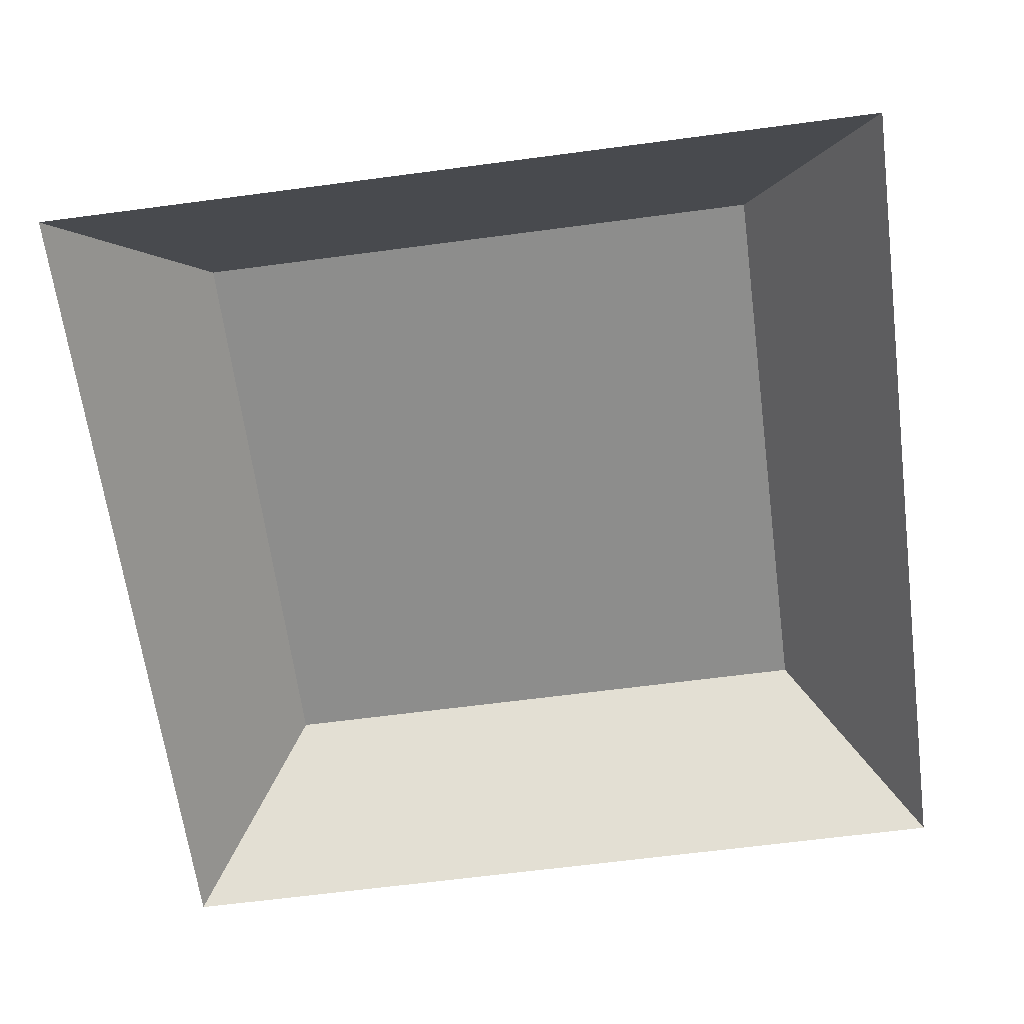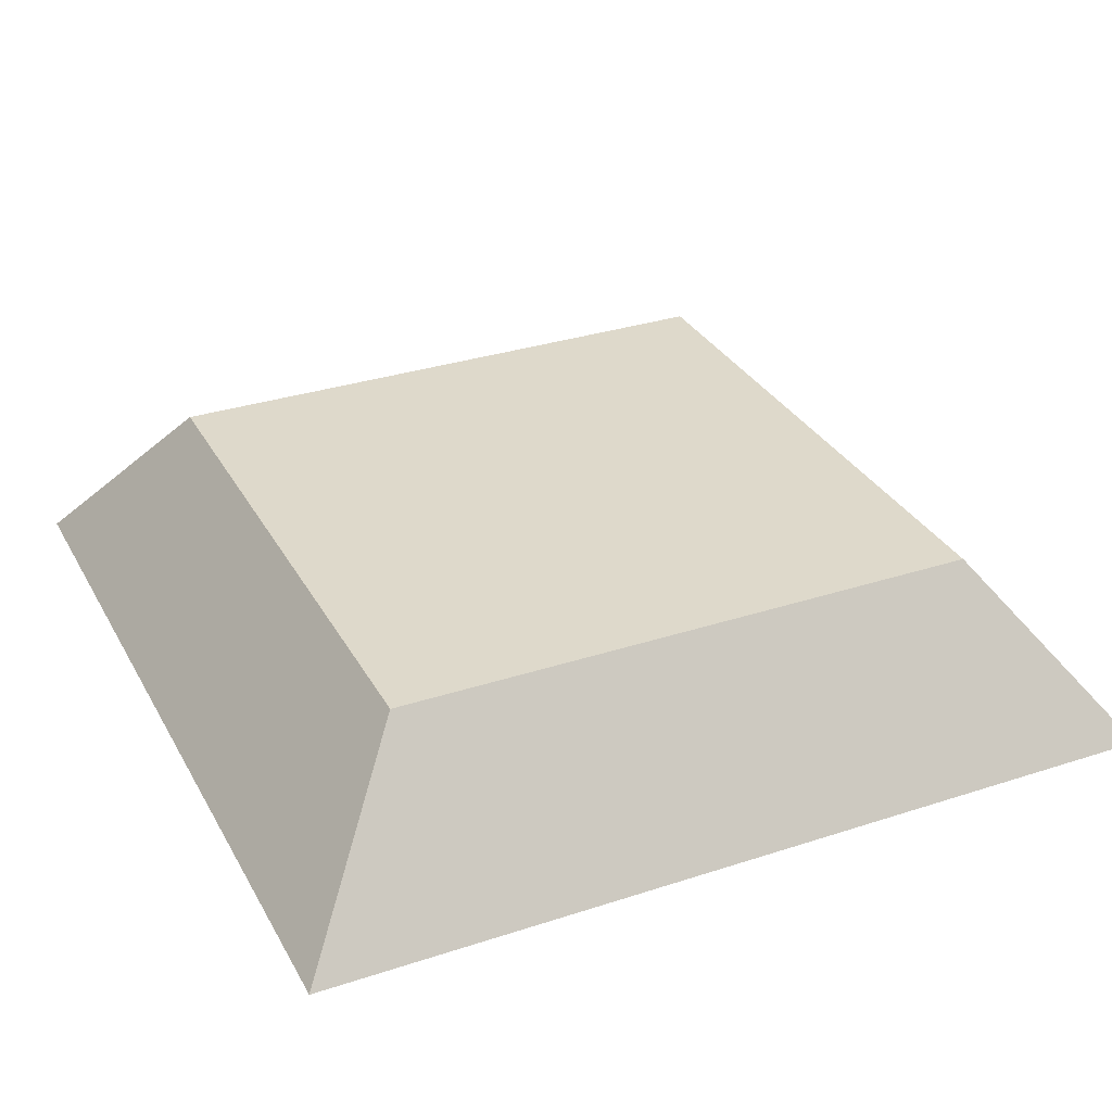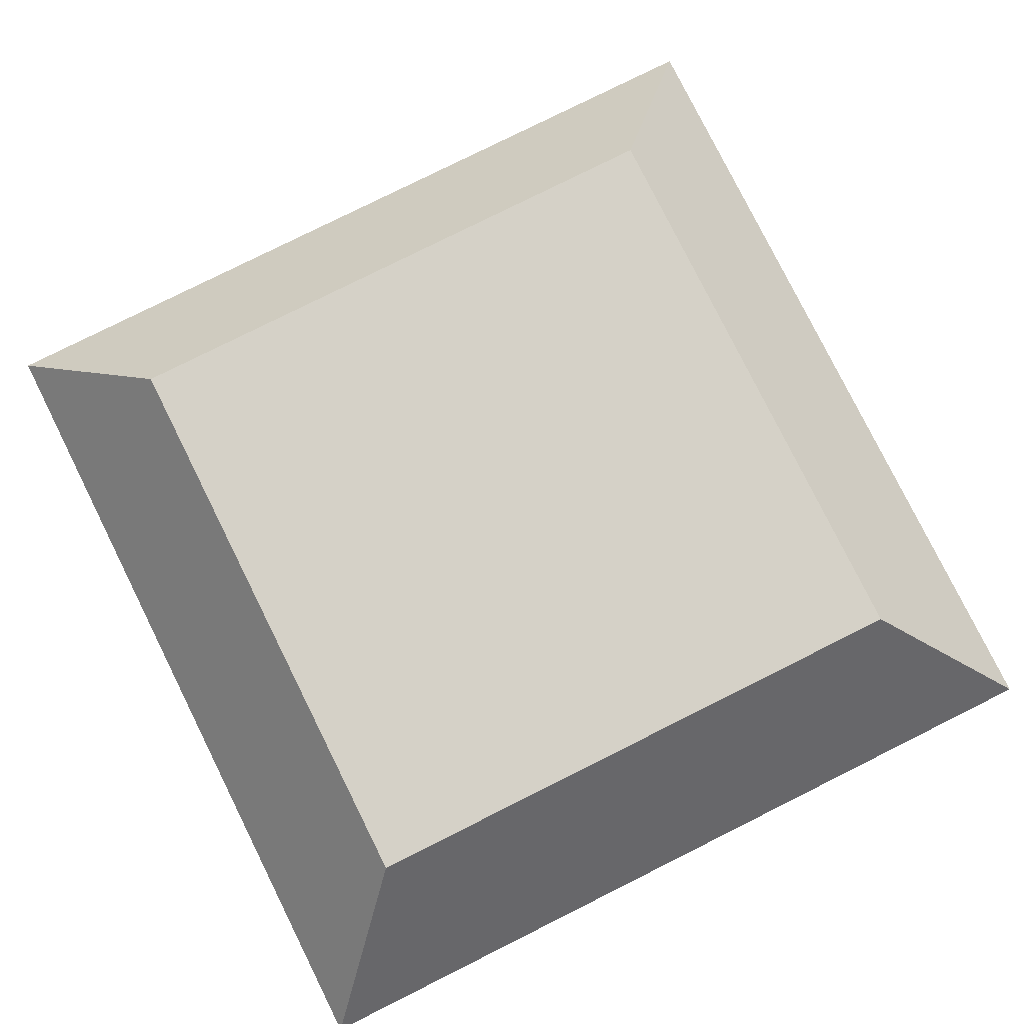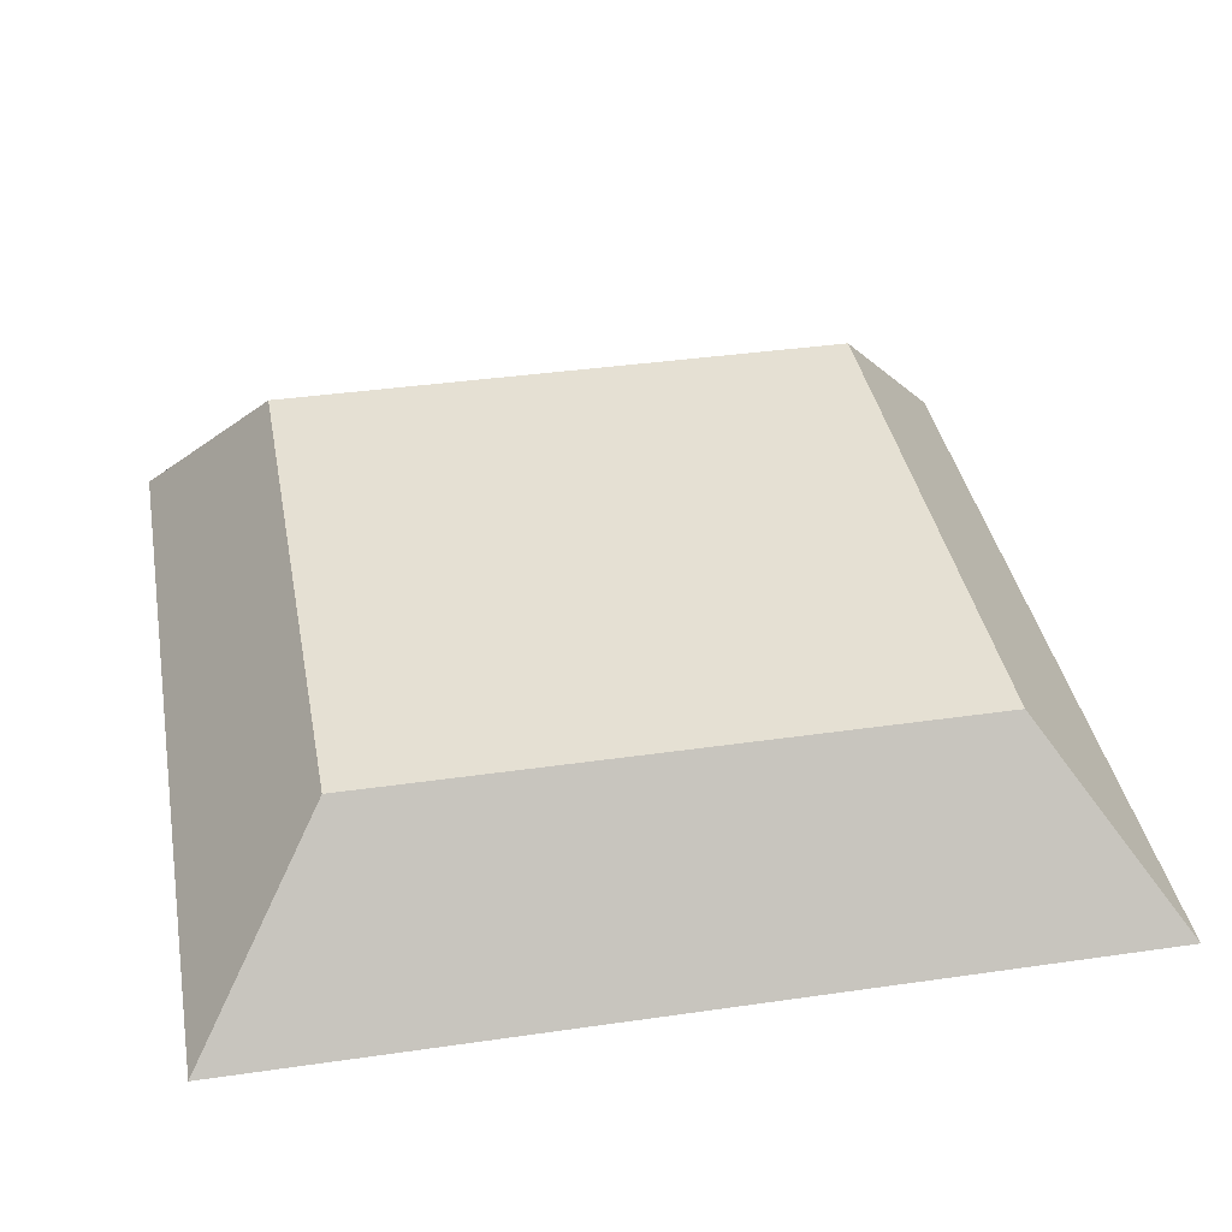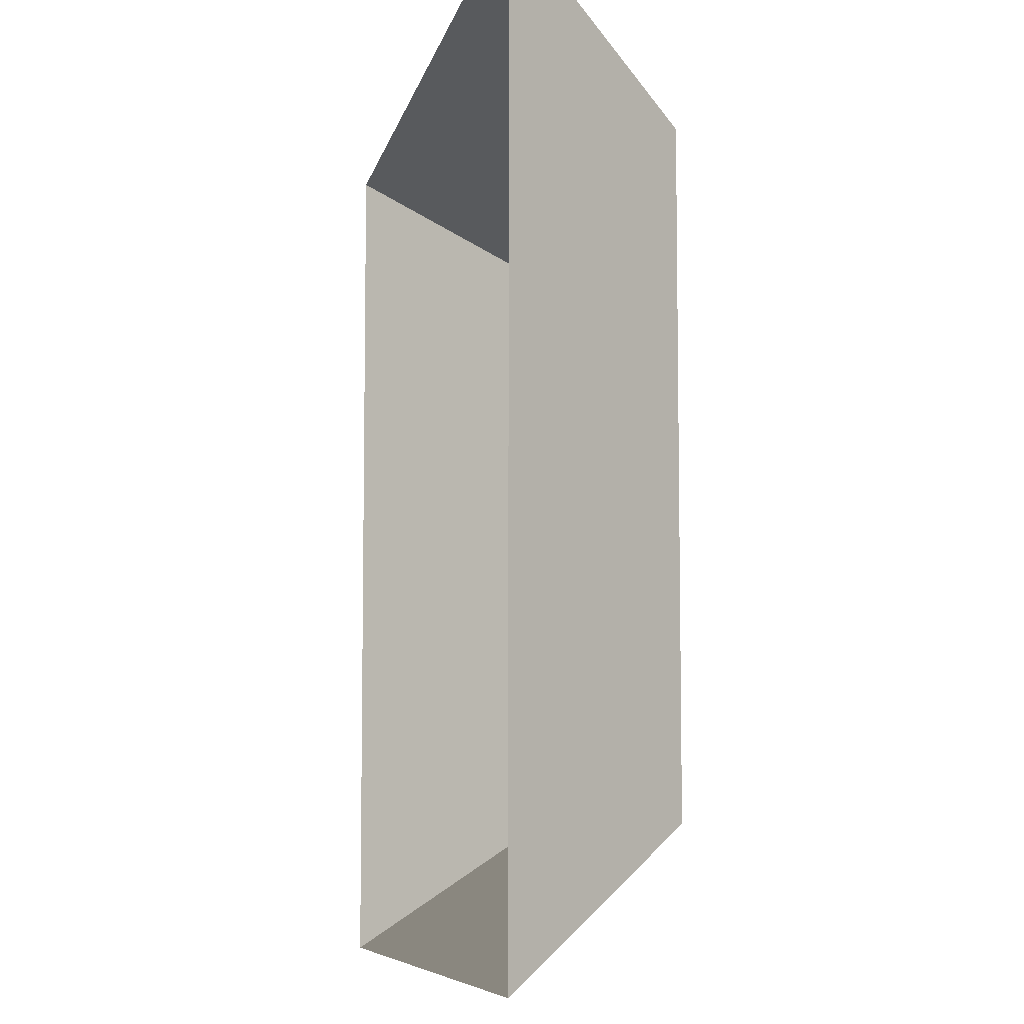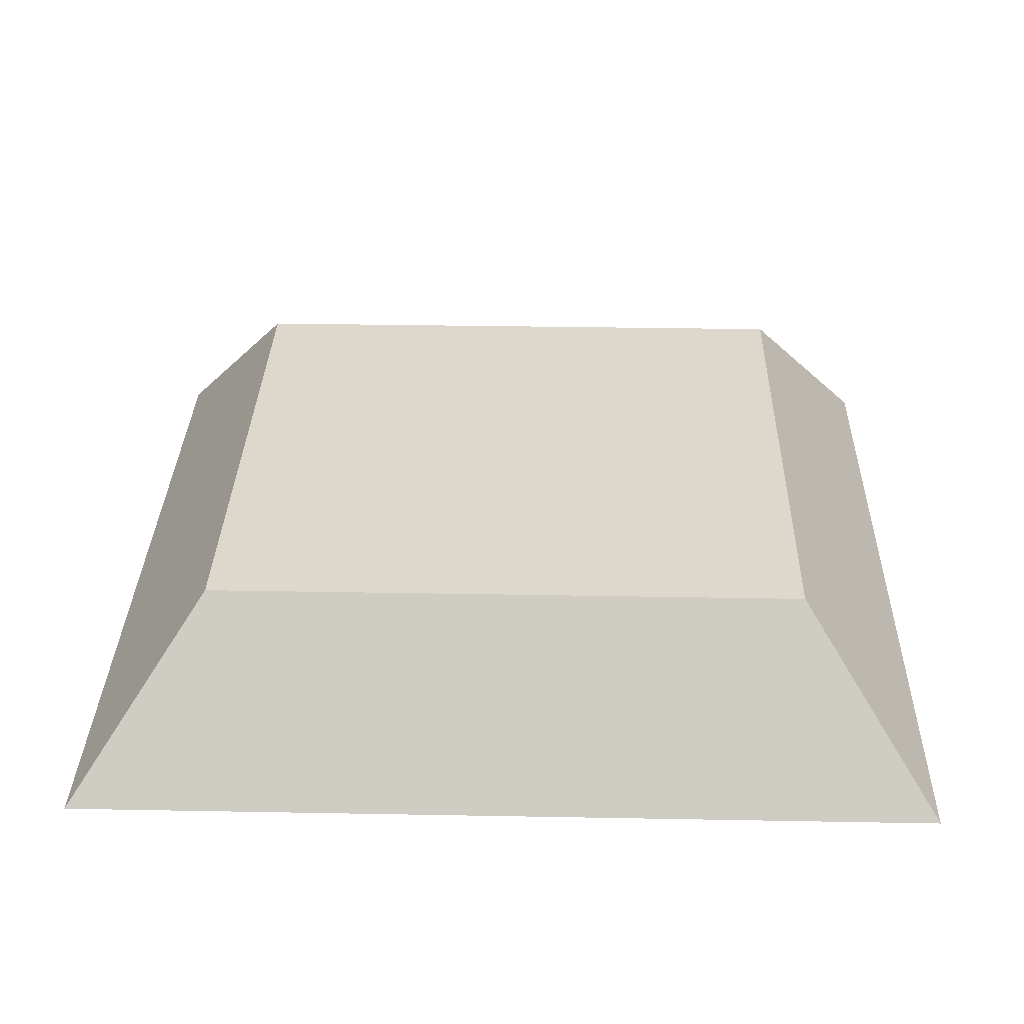
<metadata>
{"format":"obj","ext":"obj","renderer":"f3d","projection":"perspective","resolution":1024,"background":"white","views":[{"elev":-64.4,"azim":7.6,"up":"+Y"},{"elev":31.7,"azim":155.2,"up":"+Y"},{"elev":79.7,"azim":153.5,"up":"+Y"},{"elev":37.9,"azim":-100.4,"up":"+Y"},{"elev":-7.4,"azim":79.0,"up":"+Z"},{"elev":31.5,"azim":-88.5,"up":"+Y"}]}
</metadata>
<code>
g ShipHull|Greeble|Dupli|29.0.0.0.0.0.0.0.0.0
v -0.2 0.05803 0.2
v -0.2 0.05803 -0.2
v 0.2 0.05803 -0.2
v 0.2 0.05803 0.2
v -0.2 0.05803 -0.2
v -0.2889 -0.05803 -0.2889
v 0.2889 -0.05803 -0.2889
v 0.2 0.05803 -0.2
v -0.2889 -0.05803 0.2889
v -0.2 0.05803 0.2
v 0.2 0.05803 0.2
v 0.2889 -0.05803 0.2889
v -0.2 0.05803 -0.2
v -0.2 0.05803 0.2
v -0.2889 -0.05803 0.2889
v -0.2889 -0.05803 -0.2889
v 0.2889 -0.05803 -0.2889
v 0.2889 -0.05803 0.2889
v 0.2 0.05803 0.2
v 0.2 0.05803 -0.2
g ShipHull|Greeble|Dupli|29.0.0.0.0.0.0.0.0.0_0
f 3 2 1
f 4 3 1
f 7 6 5
f 8 7 5
f 11 10 9
f 12 11 9
f 15 14 13
f 16 15 13
f 19 18 17
f 20 19 17

</code>
